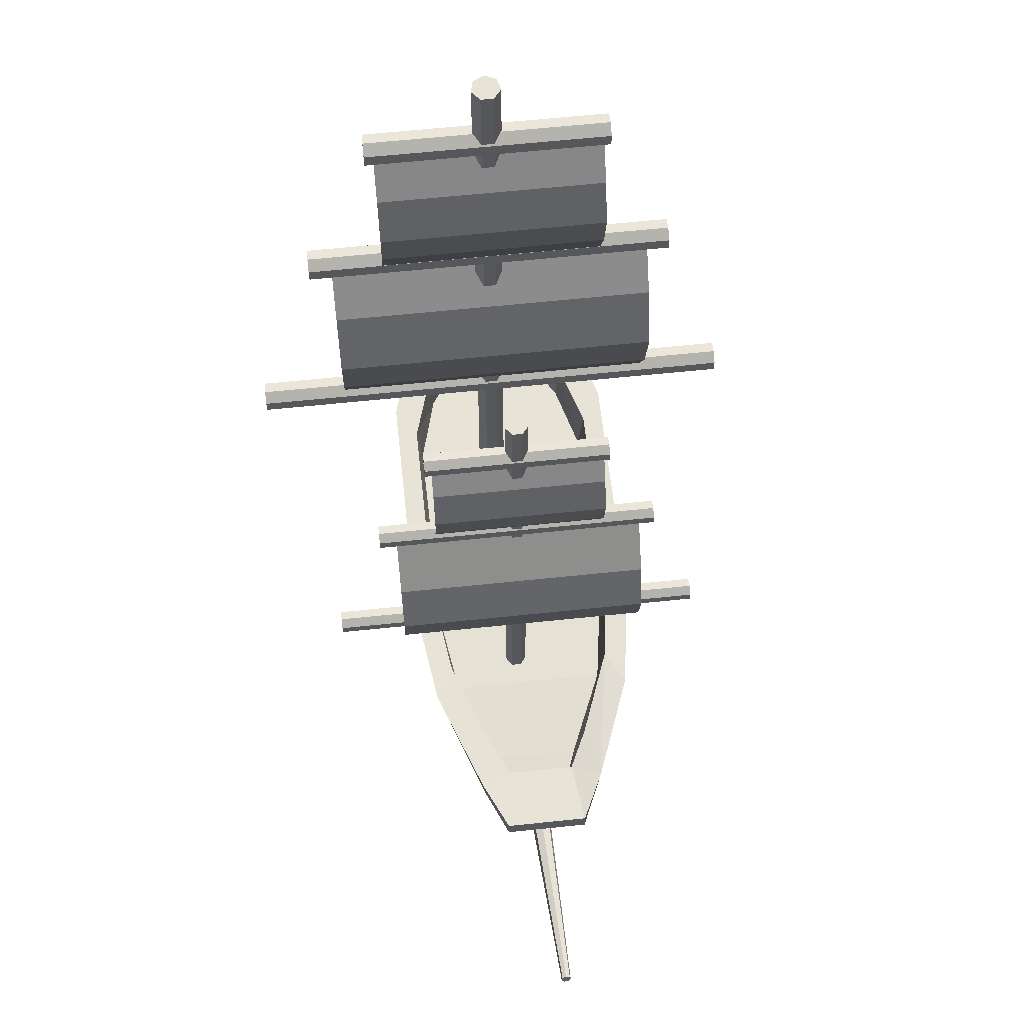
<metadata>
{"format":"obj","ext":"obj","renderer":"f3d","projection":"perspective","resolution":1024,"background":"white","views":[{"elev":62.1,"azim":83.9,"up":"+Y"}]}
</metadata>
<code>
o Ship_0
v -0.1738 -0.257 0.000801
v -0.1738 0.4668 0.0008
v -0.1614 -0.257 -0.002039
v -0.1514 -0.257 0.005918
v -0.1514 0.4668 0.005918
v -0.1514 -0.257 0.01868
v -0.1514 0.4668 0.01868
v -0.1793 0.4668 0.0123
v -0.1614 0.4668 0.02664
v -0.1614 0.4668 -0.002039
v -0.1793 -0.257 0.0123
v -0.1614 -0.257 0.02664
v -0.1738 0.4668 0.0238
v -0.1738 -0.257 0.0238
v 0.2648 -0.2372 -0.004703
v 0.505 -0.1779 -0.000221
v 0.2668 -0.2448 0.001318
v 0.5043 -0.1748 0.00665
v 0.5033 -0.1708 0.005793
v 0.5031 -0.1707 -0.001766
v 0.5028 -0.169 0.002047
v 0.5051 -0.1779 0.003974
v 0.5041 -0.1746 -0.002775
v 0.267 -0.2449 0.0112
v 0.2653 -0.2375 0.01751
v 0.2628 -0.2281 0.01549
v 0.2616 -0.2238 0.006664
v 0.2624 -0.2278 -0.002323
v 0.09823 -0.2455 0.003503
v 0.1076 0.2981 0.00137
v 0.1151 0.2981 0.007346
v 0.1151 -0.2455 0.01693
v 0.1151 0.2981 0.01693
v 0.1076 0.2981 0.02291
v 0.1076 -0.2455 0.02291
v 0.09823 0.2981 0.003503
v 0.09407 0.2981 0.01214
v 0.09823 -0.2455 0.02077
v 0.09823 0.2981 0.02077
v 0.09407 -0.2455 0.01214
v 0.1076 -0.2455 0.00137
v 0.1151 -0.2455 0.007346
v 0.09461 -0.09256 0.2023
v 0.09892 -0.1015 -0.1781
v 0.09892 -0.1015 0.2023
v 0.1086 -0.1037 -0.1781
v 0.1163 -0.09752 -0.1781
v 0.1163 -0.0876 -0.1781
v 0.09461 -0.09256 -0.1781
v 0.09892 -0.08362 -0.1781
v 0.1086 -0.08142 -0.1781
v 0.09892 -0.08362 0.2023
v 0.1086 -0.1037 0.2023
v 0.1163 -0.09752 0.2023
v 0.1163 -0.0876 0.2023
v 0.1086 -0.08142 0.2023
v 0.1086 0.08705 0.1525
v 0.1163 0.09323 0.1525
v 0.1163 0.1032 -0.1282
v 0.1163 0.1032 0.1525
v 0.1086 0.08705 -0.1282
v 0.09892 0.08926 -0.1282
v 0.09892 0.1071 -0.1282
v 0.1163 0.09323 -0.1282
v 0.09461 0.09819 -0.1282
v 0.09461 0.09819 0.1525
v 0.1086 0.1093 0.1525
v 0.1086 0.1093 -0.1282
v 0.09892 0.1071 0.1525
v 0.09892 0.08926 0.1525
v 0.09892 0.2304 0.1023
v 0.09892 0.2304 -0.078
v 0.1086 0.2282 0.1023
v 0.1086 0.2282 -0.078
v 0.1163 0.2344 -0.078
v 0.1163 0.2443 -0.078
v 0.1163 0.2443 0.1023
v 0.1086 0.2505 -0.078
v 0.09461 0.2393 -0.078
v 0.09892 0.2483 -0.078
v 0.09892 0.2483 0.1023
v 0.1086 0.2505 0.1023
v 0.09461 0.2393 0.1023
v 0.1163 0.2344 0.1023
v -0.1729 0.3766 -0.1077
v -0.1729 0.3766 0.1323
v -0.16 0.3737 -0.1077
v -0.1497 0.3819 0.1323
v -0.1497 0.3819 -0.1077
v -0.1497 0.3951 -0.1077
v -0.1497 0.3951 0.1323
v -0.16 0.4034 -0.1077
v -0.16 0.4034 0.1323
v -0.1729 0.4004 0.1323
v -0.1786 0.3885 -0.1077
v -0.1729 0.4004 -0.1077
v -0.1786 0.3885 0.1323
v -0.16 0.3737 0.1323
v -0.1729 0.1887 -0.1746
v -0.16 0.1857 0.1992
v -0.1497 0.194 0.1992
v -0.1497 0.2072 0.1992
v -0.1497 0.2072 -0.1746
v -0.16 0.2154 -0.1746
v -0.16 0.2154 0.1992
v -0.16 0.1857 -0.1746
v -0.1786 0.2006 -0.1746
v -0.1729 0.2125 -0.1746
v -0.1497 0.194 -0.1746
v -0.1786 0.2006 0.1992
v -0.1729 0.2125 0.1992
v -0.1729 0.1887 0.1992
v -0.1786 -0.05342 0.2656
v -0.1786 -0.05342 -0.241
v -0.1729 -0.06532 -0.241
v -0.16 -0.06826 -0.241
v -0.1497 -0.06003 0.2656
v -0.1497 -0.04682 0.2656
v -0.1497 -0.04682 -0.241
v -0.1497 -0.06003 -0.241
v -0.1729 -0.04153 0.2656
v -0.1729 -0.04153 -0.241
v -0.16 -0.03859 0.2656
v -0.16 -0.03859 -0.241
v -0.1729 -0.06532 0.2656
v -0.16 -0.06826 0.2656
v 0.3228 -0.2101 -0.04022
v -0.3704 -0.2282 0.03712
v 0.03597 -0.364 0.03015
v -0.1976 -0.2282 0.1134
v -0.08431 -0.364 -0.02745
v 0.06232 -0.2282 -0.1118
v 0.1711 -0.2247 -0.0947
v 0.1601 -0.3602 -0.02678
v -0.02433 -0.2282 0.1133
v -0.1976 -0.1727 0.1211
v -0.2843 -0.2282 -0.08731
v -0.1976 -0.1727 -0.1184
v -0.2364 -0.1727 0.07826
v 0.1711 -0.1762 -0.1032
v 0.04804 -0.1727 -0.09692
v 0.1373 -0.1762 -0.08443
v -0.111 -0.1727 0.1211
v -0.09417 -0.1727 0.09962
v 0.2618 -0.1908 0.03544
v -0.1653 -0.2275 0.09446
v -0.2364 -0.1727 -0.07556
v 0.2232 -0.1855 0.05432
v 0.2758 -0.1855 -0.06329
v -0.02433 -0.1727 0.1211
v 0.2618 -0.2456 0.02945
v -0.09417 -0.2275 -0.09131
v 0.2232 -0.2403 0.0435
v -0.1653 -0.1727 -0.09693
v 0.2618 -0.1908 -0.03274
v -0.02307 -0.2275 0.09388
v -0.3071 -0.1727 0.0307
v -0.3071 -0.2275 0.03056
v -0.09417 -0.2275 0.09401
v 0.2308 -0.3423 0.02634
v 0.3228 -0.2101 0.04292
v -0.3704 -0.2282 -0.03442
v -0.3704 -0.1727 0.03712
v -0.2046 -0.364 0.03015
v -0.2843 -0.2282 0.09001
v -0.2644 -0.364 0.03015
v 0.2758 -0.2154 0.06229
v -0.08431 -0.364 0.03015
v -0.111 -0.2282 0.1146
v -0.2644 -0.364 -0.02745
v -0.2046 -0.364 -0.02745
v -0.1976 -0.2282 -0.1107
v -0.111 -0.2282 -0.1119
v -0.02433 -0.2282 -0.1106
v 0.03597 -0.364 -0.02745
v 0.1711 -0.2247 0.0974
v 0.1711 -0.1762 0.1059
v 0.06232 -0.2282 0.1145
v 0.06232 -0.1727 0.1211
v -0.2843 -0.1727 0.09507
v -0.3704 -0.1727 -0.03442
v -0.2843 -0.1727 -0.09237
v 0.2758 -0.2154 -0.05959
v 0.2758 -0.1855 0.06599
v 0.2232 -0.1855 -0.05162
v -0.1653 -0.1727 0.09962
v 0.3228 -0.1908 0.04292
v 0.1373 -0.1762 0.08713
v 0.04804 -0.1727 0.09962
v -0.111 -0.1727 -0.1184
v -0.02307 -0.1727 0.09962
v -0.02307 -0.1727 -0.09692
v 0.3228 -0.1908 -0.04022
v 0.06232 -0.1727 -0.1184
v -0.02433 -0.1727 -0.1184
v -0.2364 -0.2275 0.07526
v -0.2364 -0.2275 -0.07256
v -0.1653 -0.2275 -0.09176
v -0.02307 -0.2275 -0.09118
v 0.1373 -0.231 0.08062
v 0.2232 -0.2403 -0.0408
v 0.04804 -0.2275 0.09408
v -0.09417 -0.1727 -0.09692
v 0.2618 -0.2456 -0.02676
v 0.04804 -0.2275 -0.09138
v -0.3071 -0.1727 -0.02801
v -0.3071 -0.2275 -0.02786
v 0.1373 -0.231 -0.07792
v 0.2308 -0.3423 -0.02364
v -0.1445 -0.364 0.03015
v -0.02417 -0.364 -0.02745
v -0.02417 -0.364 0.03015
v 0.1601 -0.3602 0.02948
v 0.09612 -0.364 0.03015
v -0.1445 -0.364 -0.02745
v 0.09612 -0.364 -0.02745
v 0.1106 0.1006 -0.07419
v 0.1219 0.2009 0.01068
v 0.09993 0.2332 -0.03176
v 0.1219 0.2009 -0.07419
v 0.1106 0.1006 0.05312
v 0.1348 0.1681 0.05312
v 0.1274 0.1345 0.09555
v 0.1348 0.1681 -0.07419
v 0.1274 0.1345 -0.07419
v 0.1348 0.1681 0.01068
v 0.1219 0.2009 -0.03176
v 0.1219 0.2009 0.09555
v 0.1219 0.2009 0.05312
v 0.09993 0.2332 0.05312
v 0.09993 0.2332 0.01068
v 0.1274 0.1345 0.05312
v 0.1274 0.1345 0.01068
v 0.1106 0.1006 0.01068
v 0.1274 0.1345 -0.03176
v 0.1348 0.1681 -0.03176
v 0.1092 0.1006 -0.07419
v 0.1092 0.1006 0.01068
v 0.1204 0.2009 -0.07419
v 0.1204 0.2009 -0.03176
v 0.1204 0.2009 0.05312
v 0.1259 0.1345 0.05312
v 0.1259 0.1345 0.01068
v 0.1259 0.1345 -0.03176
v 0.1204 0.2009 0.01068
v 0.09847 0.2332 -0.03176
v 0.09847 0.2332 0.05312
v 0.1204 0.2009 0.09555
v 0.1259 0.1345 0.09555
v 0.1092 0.1006 0.09555
v 0.1334 0.1681 0.05312
v 0.1334 0.1681 0.01068
v 0.1334 0.1681 -0.03176
v 0.1334 0.1681 -0.07419
v 0.09847 0.2332 0.09555
v 0.1106 0.1006 0.09555
v 0.09993 0.2332 -0.07419
v 0.09847 0.2332 -0.07419
v 0.1092 0.1006 -0.03176
v 0.1348 0.1681 0.09555
v 0.1334 0.1681 0.09555
v 0.09847 0.2332 0.01068
v 0.1259 0.1345 -0.07419
v 0.1106 0.1006 -0.03176
v 0.09993 0.2332 0.09555
v 0.1092 0.1006 0.05312
v 0.1275 -0.08845 -0.05165
v 0.1275 -0.08845 -0.114
v 0.1524 -0.04306 0.01068
v 0.1451 0.04519 0.073
v 0.1451 0.04519 0.1353
v 0.1134 0.08807 0.01068
v 0.1451 0.04519 0.01068
v 0.1275 -0.08845 0.073
v 0.1524 -0.04306 -0.05165
v 0.1275 -0.08845 0.01068
v 0.1636 0.001721 -0.114
v 0.1524 -0.04306 -0.114
v 0.1524 -0.04306 0.073
v 0.1451 0.04519 -0.05165
v 0.1134 0.08807 -0.114
v 0.1134 0.08807 0.073
v 0.1275 -0.08845 0.1353
v 0.1636 0.001721 0.073
v 0.1636 0.001721 0.01068
v 0.1636 0.001721 -0.05165
v 0.151 -0.04306 0.01068
v 0.1622 0.001721 0.01068
v 0.1437 0.04519 -0.114
v 0.1437 0.04519 0.01068
v 0.1622 0.001721 0.073
v 0.1437 0.04519 0.073
v 0.1261 -0.08845 0.073
v 0.1261 -0.08845 -0.05165
v 0.151 -0.04306 0.073
v 0.1437 0.04519 -0.05165
v 0.1119 0.08807 -0.05165
v 0.1119 0.08807 -0.114
v 0.1437 0.04519 0.1353
v 0.1119 0.08807 0.01068
v 0.151 -0.04306 0.1353
v 0.1622 0.001721 -0.05165
v 0.1622 0.001721 -0.114
v 0.151 -0.04306 -0.05165
v 0.1134 0.08807 0.1353
v 0.1119 0.08807 0.073
v 0.1119 0.08807 0.1353
v 0.1524 -0.04306 0.1353
v 0.1636 0.001721 0.1353
v 0.1622 0.001721 0.1353
v 0.1261 -0.08845 -0.114
v 0.1451 0.04519 -0.114
v 0.151 -0.04306 -0.114
v 0.1261 -0.08845 0.01068
v 0.1134 0.08807 -0.05165
v 0.1261 -0.08845 0.1353
v -0.1607 -0.05132 -0.07264
v -0.1607 -0.05132 -0.1556
v -0.1607 -0.05132 0.09335
v -0.1607 -0.05132 0.01036
v -0.1376 0.1307 -0.07264
v -0.1376 0.1307 0.01036
v -0.18 0.1892 -0.1556
v -0.1128 0.07142 0.1763
v -0.18 0.1892 0.01036
v -0.1277 0.01044 0.09335
v -0.1277 0.01044 0.01036
v -0.1277 0.01044 -0.07264
v -0.1277 0.01044 -0.1556
v -0.1128 0.07142 0.09335
v -0.1376 0.1307 -0.1556
v -0.1376 0.1307 0.1763
v -0.1376 0.1307 0.09335
v -0.1277 0.01044 0.1763
v -0.1128 0.07142 0.01036
v -0.1128 0.07142 -0.07264
v -0.1128 0.07142 -0.1556
v -0.131 0.01044 0.01036
v -0.1641 -0.05132 0.09335
v -0.1161 0.07142 -0.07264
v -0.1409 0.1307 0.01036
v -0.1409 0.1307 -0.1556
v -0.1833 0.1892 0.01036
v -0.1161 0.07142 0.09335
v -0.131 0.01044 0.09335
v -0.1161 0.07142 0.01036
v -0.1641 -0.05132 0.01036
v -0.131 0.01044 -0.1556
v -0.131 0.01044 -0.07264
v -0.1641 -0.05132 -0.07264
v -0.1409 0.1307 -0.07264
v -0.1833 0.1892 -0.07264
v -0.1409 0.1307 0.09335
v -0.18 0.1892 0.09335
v -0.1833 0.1892 0.09335
v -0.18 0.1892 -0.07264
v -0.1161 0.07142 -0.1556
v -0.1833 0.1892 0.1763
v -0.1409 0.1307 0.1763
v -0.1607 -0.05132 0.1763
v -0.131 0.01044 0.1763
v -0.1641 -0.05132 0.1763
v -0.18 0.1892 0.1763
v -0.1833 0.1892 -0.1556
v -0.1161 0.07142 0.1763
v -0.1641 -0.05132 -0.1556
v -0.1517 0.2038 -0.1027
v -0.1517 0.2038 0.01036
v -0.1195 0.2937 0.01036
v -0.1659 0.3804 0.06686
v -0.1367 0.3373 0.06686
v -0.1294 0.249 0.06686
v -0.1195 0.2937 0.06686
v -0.1294 0.249 0.1234
v -0.1294 0.249 -0.04615
v -0.1367 0.3373 -0.04615
v -0.1367 0.3373 0.01036
v -0.1659 0.3804 -0.04615
v -0.1659 0.3804 0.1234
v -0.1517 0.2038 0.1234
v -0.1294 0.249 0.01036
v -0.1195 0.2937 -0.04615
v -0.1195 0.2937 -0.1027
v -0.1307 0.249 0.01036
v -0.138 0.3373 0.01036
v -0.138 0.3373 -0.1027
v -0.1208 0.2937 -0.1027
v -0.1208 0.2937 0.06686
v -0.153 0.2038 0.06686
v -0.1307 0.249 0.06686
v -0.153 0.2038 0.01036
v -0.1307 0.249 -0.1027
v -0.1307 0.249 -0.04615
v -0.153 0.2038 -0.04615
v -0.138 0.3373 -0.04615
v -0.1208 0.2937 0.01036
v -0.1672 0.3804 -0.04615
v -0.138 0.3373 0.1234
v -0.1672 0.3804 0.1234
v -0.1672 0.3804 0.01036
v -0.138 0.3373 0.06686
v -0.153 0.2038 0.1234
v -0.1208 0.2937 -0.04615
v -0.1208 0.2937 0.1234
v -0.1307 0.249 0.1234
v -0.1517 0.2038 0.06686
v -0.1195 0.2937 0.1234
v -0.1367 0.3373 0.1234
v -0.1659 0.3804 0.01036
v -0.1672 0.3804 0.06686
v -0.1294 0.249 -0.1027
v -0.1517 0.2038 -0.04615
v -0.153 0.2038 -0.1027
v -0.1659 0.3804 -0.1027
v -0.1367 0.3373 -0.1027
v -0.1672 0.3804 -0.1027
f 10 2 8
f 8 13 9
f 9 7 5
f 5 10 8
f 8 9 5
f 14 11 1
f 1 3 4
f 4 6 12
f 12 14 1
f 1 4 12
f 22 16 23
f 23 20 21
f 21 19 18
f 18 22 23
f 23 21 18
f 28 15 17
f 17 24 25
f 25 26 27
f 27 28 17
f 17 25 27
f 30 36 37
f 37 39 34
f 34 33 31
f 31 30 37
f 37 34 31
f 38 40 29
f 29 41 42
f 42 32 35
f 35 38 29
f 29 42 35
f 46 44 49
f 49 50 51
f 51 48 47
f 47 46 49
f 49 51 47
f 52 43 45
f 45 53 54
f 54 55 56
f 56 52 45
f 45 54 56
f 61 62 65
f 65 63 68
f 68 59 64
f 64 61 65
f 65 68 64
f 69 66 70
f 70 57 58
f 58 60 67
f 67 69 70
f 70 58 67
f 74 72 79
f 79 80 78
f 78 76 75
f 75 74 79
f 79 78 75
f 81 83 71
f 71 73 84
f 84 77 82
f 82 81 71
f 71 84 82
f 87 85 95
f 95 96 92
f 92 90 89
f 89 87 95
f 95 92 89
f 94 97 86
f 86 98 88
f 88 91 93
f 93 94 86
f 86 88 93
f 106 99 107
f 107 108 104
f 104 103 109
f 109 106 107
f 107 104 109
f 111 110 112
f 112 100 101
f 101 102 105
f 105 111 112
f 112 101 105
f 116 115 114
f 114 122 124
f 124 119 120
f 120 116 114
f 114 124 120
f 121 113 125
f 125 126 117
f 117 118 123
f 123 121 125
f 125 117 123
f 127 161 160
f 149 193 127
f 193 187 161
f 165 180 163
f 162 128 163
f 162 170 166
f 183 127 209
f 165 128 166
f 167 213 160
f 176 214 213
f 178 129 214
f 135 212 129
f 135 169 168
f 169 130 210
f 130 165 164
f 137 171 170
f 172 215 171
f 173 131 215
f 174 211 131
f 174 132 175
f 132 133 216
f 133 183 134
f 187 184 167
f 184 177 176
f 177 179 178
f 179 150 135
f 135 150 143
f 169 143 136
f 130 136 180
f 181 182 137
f 182 138 172
f 138 190 173
f 190 195 174
f 195 194 132
f 194 140 133
f 140 149 183
f 184 187 145
f 163 180 139
f 149 140 142
f 180 136 186
f 187 193 155
f 194 141 142
f 143 144 186
f 181 163 157
f 147 197 198
f 148 153 200
f 147 206 207
f 145 151 153
f 139 196 158
f 185 142 208
f 186 146 196
f 155 204 151
f 181 206 147
f 184 148 188
f 182 147 154
f 179 177 188
f 190 138 154
f 150 179 189
f 195 190 203
f 149 185 155
f 150 191 144
f 195 192 141
f 201 153 151
f 207 158 196
f 196 146 198
f 146 159 152
f 152 159 156
f 156 202 205
f 205 202 200
f 200 153 201
f 188 200 202
f 154 198 152
f 189 202 156
f 203 152 199
f 155 185 201
f 191 156 159
f 192 199 205
f 157 158 207
f 144 159 146
f 142 141 205
f 209 127 160
f 183 149 127
f 127 193 161
f 128 165 163
f 181 162 163
f 128 162 166
f 134 183 209
f 164 165 166
f 161 167 160
f 167 176 213
f 176 178 214
f 178 135 129
f 212 135 168
f 168 169 210
f 210 130 164
f 162 137 170
f 137 172 171
f 172 173 215
f 173 174 131
f 211 174 175
f 175 132 216
f 216 133 134
f 161 187 167
f 167 184 176
f 176 177 178
f 178 179 135
f 169 135 143
f 130 169 136
f 165 130 180
f 162 181 137
f 137 182 172
f 172 138 173
f 173 190 174
f 174 195 132
f 132 194 133
f 133 140 183
f 148 184 145
f 157 163 139
f 185 149 142
f 139 180 186
f 145 187 155
f 140 194 142
f 136 143 186
f 206 181 157
f 154 147 198
f 188 148 200
f 197 147 207
f 148 145 153
f 157 139 158
f 201 185 208
f 139 186 196
f 145 155 151
f 182 181 147
f 177 184 188
f 138 182 154
f 189 179 188
f 203 190 154
f 191 150 189
f 192 195 203
f 193 149 155
f 143 150 144
f 194 195 141
f 204 201 151
f 197 207 196
f 197 196 198
f 198 146 152
f 199 152 156
f 199 156 205
f 208 205 200
f 208 200 201
f 189 188 202
f 203 154 152
f 191 189 156
f 192 203 199
f 204 155 201
f 144 191 159
f 141 192 205
f 206 157 207
f 186 144 146
f 208 142 205
f 209 160 213
f 171 164 166
f 215 210 164
f 131 168 210
f 211 212 168
f 175 129 212
f 216 214 129
f 134 213 214
f 134 209 213
f 170 171 166
f 171 215 164
f 215 131 210
f 131 211 168
f 211 175 212
f 175 216 129
f 216 134 214
f 11 8 2
f 11 2 1
f 1 2 10
f 1 10 3
f 3 10 5
f 3 5 4
f 4 5 7
f 4 7 6
f 6 7 9
f 6 9 12
f 8 11 14
f 8 14 13
f 12 9 13
f 12 13 14
f 15 23 16
f 15 16 17
f 17 16 22
f 17 22 24
f 24 22 18
f 24 18 25
f 25 18 19
f 25 19 26
f 26 19 21
f 26 21 27
f 28 20 23
f 28 23 15
f 27 21 20
f 27 20 28
f 40 37 36
f 40 36 29
f 29 36 30
f 29 30 41
f 41 30 31
f 41 31 42
f 42 31 33
f 42 33 32
f 32 33 34
f 32 34 35
f 38 39 37
f 38 37 40
f 35 34 39
f 35 39 38
f 43 49 44
f 43 44 45
f 45 44 46
f 45 46 53
f 53 46 47
f 53 47 54
f 54 47 48
f 54 48 55
f 55 48 51
f 55 51 56
f 52 50 49
f 52 49 43
f 56 51 50
f 56 50 52
f 66 65 62
f 66 62 70
f 70 62 61
f 70 61 57
f 57 61 64
f 57 64 58
f 58 64 59
f 58 59 60
f 60 59 68
f 60 68 67
f 69 63 65
f 69 65 66
f 67 68 63
f 67 63 69
f 83 79 72
f 83 72 71
f 71 72 74
f 71 74 73
f 73 74 75
f 73 75 84
f 84 75 76
f 84 76 77
f 77 76 78
f 77 78 82
f 81 80 79
f 81 79 83
f 82 78 80
f 82 80 81
f 97 95 85
f 97 85 86
f 86 85 87
f 86 87 98
f 98 87 89
f 98 89 88
f 88 89 90
f 88 90 91
f 91 90 92
f 91 92 93
f 94 96 95
f 94 95 97
f 93 92 96
f 93 96 94
f 110 107 99
f 110 99 112
f 112 99 106
f 112 106 100
f 100 106 109
f 100 109 101
f 101 109 103
f 101 103 102
f 102 103 104
f 102 104 105
f 111 108 107
f 111 107 110
f 105 104 108
f 105 108 111
f 113 114 115
f 113 115 125
f 125 115 116
f 125 116 126
f 126 116 120
f 126 120 117
f 117 120 119
f 117 119 118
f 118 119 124
f 118 124 123
f 121 122 114
f 121 114 113
f 123 124 122
f 123 122 121
f 225 264 217
f 233 221 234
f 218 222 226
f 220 236 224
f 227 226 236
f 219 218 227
f 257 227 220
f 229 260 222
f 230 228 229
f 231 229 218
f 232 256 221
f 222 223 232
f 226 232 233
f 235 234 264
f 236 233 235
f 224 235 225
f 235 264 225
f 232 221 233
f 229 222 218
f 227 236 220
f 218 226 227
f 231 218 219
f 219 227 257
f 228 260 229
f 265 228 230
f 230 229 231
f 223 256 232
f 260 223 222
f 222 232 226
f 233 234 235
f 226 233 236
f 236 235 224
f 263 237 259
f 243 238 266
f 245 252 251
f 239 254 253
f 240 253 252
f 246 240 245
f 258 239 240
f 241 251 261
f 247 241 248
f 262 245 241
f 242 266 250
f 251 242 249
f 252 243 242
f 244 259 238
f 253 244 243
f 254 263 244
f 244 263 259
f 242 243 266
f 241 245 251
f 240 239 253
f 245 240 252
f 262 246 245
f 246 258 240
f 248 241 261
f 255 247 248
f 247 262 241
f 249 242 250
f 261 251 249
f 251 252 242
f 243 244 238
f 252 253 243
f 253 254 244
f 278 267 268
f 269 274 276
f 273 284 285
f 312 286 277
f 280 285 286
f 315 273 280
f 281 280 312
f 270 309 284
f 282 271 270
f 272 270 273
f 279 283 274
f 284 308 279
f 285 279 269
f 275 276 267
f 286 269 275
f 277 275 278
f 275 267 278
f 279 274 269
f 270 284 273
f 280 286 312
f 273 285 280
f 272 273 315
f 315 280 281
f 271 309 270
f 305 271 282
f 282 270 272
f 308 283 279
f 309 308 284
f 284 279 285
f 269 276 275
f 285 269 286
f 286 275 277
f 313 311 294
f 287 314 293
f 290 288 291
f 289 303 302
f 296 302 288
f 297 296 290
f 298 289 296
f 292 291 310
f 306 292 299
f 300 290 292
f 295 293 316
f 291 295 301
f 288 287 295
f 304 294 314
f 302 304 287
f 303 313 304
f 304 313 294
f 295 287 293
f 292 290 291
f 296 289 302
f 290 296 288
f 300 297 290
f 297 298 296
f 299 292 310
f 307 306 299
f 306 300 292
f 301 295 316
f 310 291 301
f 291 288 295
f 287 304 314
f 288 302 287
f 302 303 304
f 329 317 318
f 327 319 320
f 322 330 335
f 331 336 337
f 321 335 336
f 356 322 321
f 323 321 331
f 333 324 330
f 354 332 333
f 325 333 322
f 326 360 319
f 330 334 326
f 335 326 327
f 328 320 317
f 336 327 328
f 337 328 329
f 328 317 329
f 326 319 327
f 333 330 322
f 321 336 331
f 322 335 321
f 325 322 356
f 356 321 323
f 332 324 333
f 363 332 354
f 354 333 325
f 334 360 326
f 324 334 330
f 330 326 335
f 327 320 328
f 335 327 336
f 336 328 337
f 348 366 350
f 338 347 339
f 341 346 344
f 342 357 340
f 351 340 346
f 352 351 341
f 364 342 351
f 353 344 365
f 355 353 359
f 343 341 353
f 345 339 362
f 344 345 361
f 346 338 345
f 349 350 347
f 340 349 338
f 357 348 349
f 349 348 350
f 345 338 339
f 353 341 344
f 351 342 340
f 341 351 346
f 343 352 341
f 352 364 351
f 359 353 365
f 358 355 359
f 355 343 353
f 361 345 362
f 365 344 361
f 344 346 345
f 338 349 347
f 346 340 338
f 340 357 349
f 411 412 367
f 381 406 368
f 377 373 369
f 415 382 383
f 376 369 382
f 378 377 376
f 414 376 415
f 371 407 373
f 370 408 371
f 409 371 377
f 372 380 406
f 373 374 372
f 369 372 381
f 375 368 412
f 382 381 375
f 383 375 411
f 375 412 411
f 372 406 381
f 371 373 377
f 376 382 415
f 377 369 376
f 409 377 378
f 378 376 414
f 408 407 371
f 379 408 370
f 370 371 409
f 374 380 372
f 407 374 373
f 373 372 369
f 381 368 375
f 369 381 382
f 382 375 383
f 392 413 394
f 384 391 389
f 385 396 388
f 386 387 403
f 395 403 396
f 397 395 385
f 416 386 395
f 401 388 404
f 410 401 398
f 400 385 401
f 390 389 402
f 388 390 405
f 396 384 390
f 393 394 391
f 403 393 384
f 387 392 393
f 393 392 394
f 390 384 389
f 401 385 388
f 395 386 403
f 385 395 396
f 400 397 385
f 397 416 395
f 398 401 404
f 399 410 398
f 410 400 401
f 405 390 402
f 404 388 405
f 388 396 390
f 384 393 391
f 396 403 384
f 403 387 393
f 219 257 258
f 219 258 246
f 256 223 249
f 256 249 250
f 225 217 237
f 225 237 263
f 265 230 247
f 265 247 255
f 221 256 250
f 221 250 266
f 257 220 239
f 257 239 258
f 223 260 261
f 223 261 249
f 217 264 259
f 217 259 237
f 260 228 248
f 260 248 261
f 230 231 262
f 230 262 247
f 231 219 246
f 231 246 262
f 220 224 254
f 220 254 239
f 224 225 263
f 224 263 254
f 264 234 238
f 264 238 259
f 228 265 255
f 228 255 248
f 234 221 266
f 234 266 238
f 305 282 306
f 305 306 307
f 274 283 316
f 274 316 293
f 281 312 289
f 281 289 298
f 308 309 310
f 308 310 301
f 268 267 294
f 268 294 311
f 309 271 299
f 309 299 310
f 282 272 300
f 282 300 306
f 272 315 297
f 272 297 300
f 312 277 303
f 312 303 289
f 277 278 313
f 277 313 303
f 267 276 314
f 267 314 294
f 271 305 307
f 271 307 299
f 276 274 293
f 276 293 314
f 315 281 298
f 315 298 297
f 283 308 301
f 283 301 316
f 278 268 311
f 278 311 313
f 354 325 343
f 354 343 355
f 325 356 352
f 325 352 343
f 331 337 357
f 331 357 342
f 337 329 348
f 337 348 357
f 317 320 347
f 317 347 350
f 332 363 358
f 332 358 359
f 320 319 339
f 320 339 347
f 356 323 364
f 356 364 352
f 360 334 361
f 360 361 362
f 329 318 366
f 329 366 348
f 363 354 355
f 363 355 358
f 319 360 362
f 319 362 339
f 323 331 342
f 323 342 364
f 334 324 365
f 334 365 361
f 318 317 350
f 318 350 366
f 324 332 359
f 324 359 365
f 374 407 404
f 374 404 405
f 406 380 402
f 406 402 389
f 407 408 398
f 407 398 404
f 370 409 400
f 370 400 410
f 412 368 391
f 412 391 394
f 409 378 397
f 409 397 400
f 415 383 387
f 415 387 386
f 368 406 389
f 368 389 391
f 383 411 392
f 383 392 387
f 367 412 394
f 367 394 413
f 408 379 399
f 408 399 398
f 378 414 416
f 378 416 397
f 380 374 405
f 380 405 402
f 411 367 413
f 411 413 392
f 379 370 410
f 379 410 399
f 414 415 386
f 414 386 416

</code>
